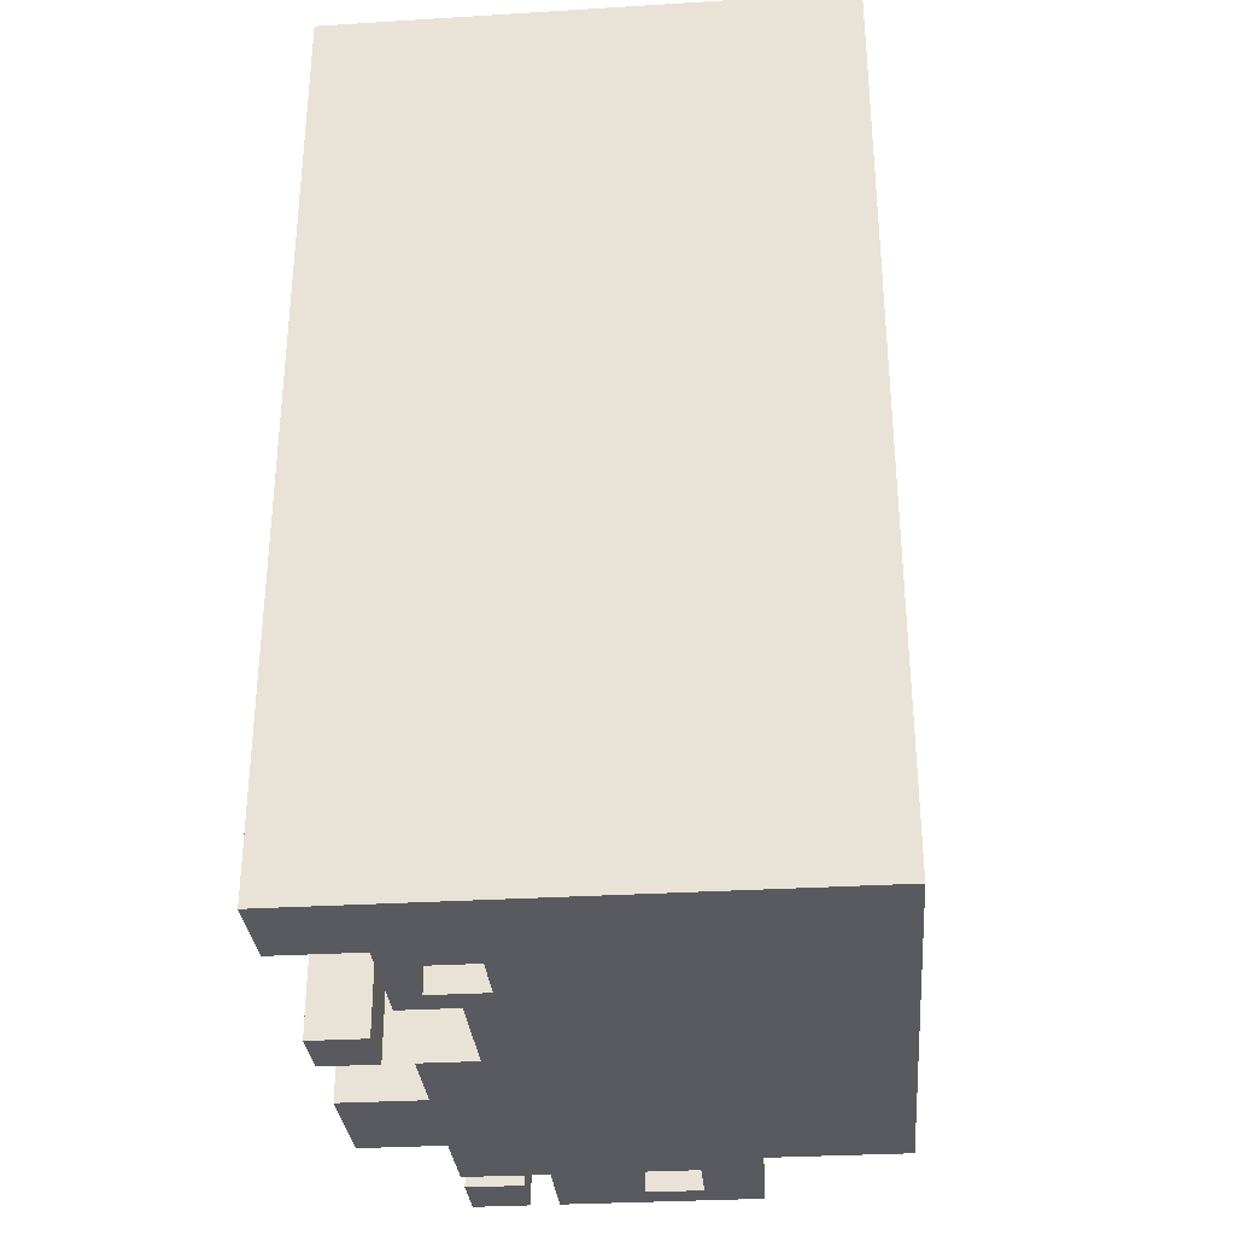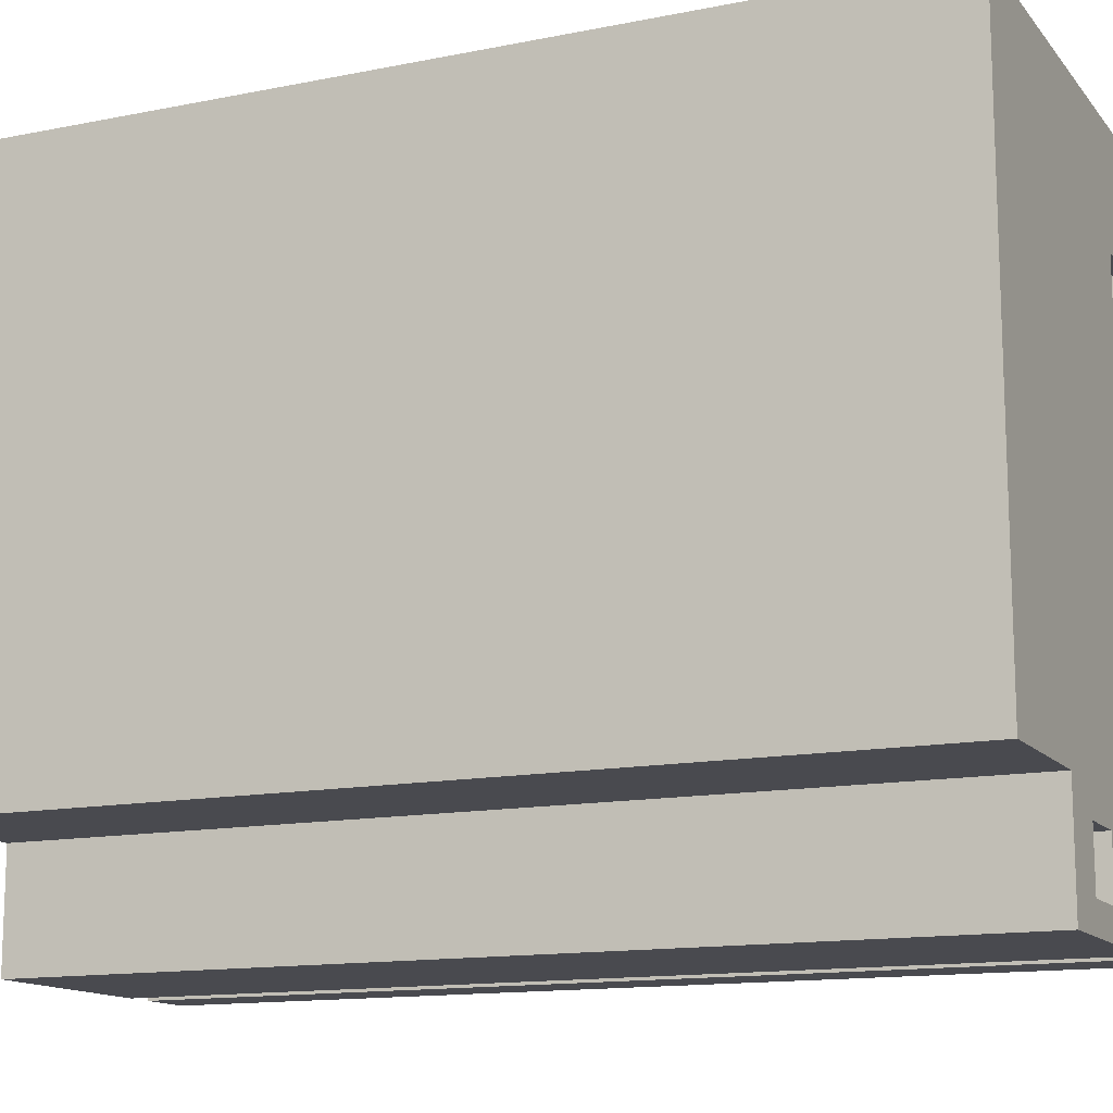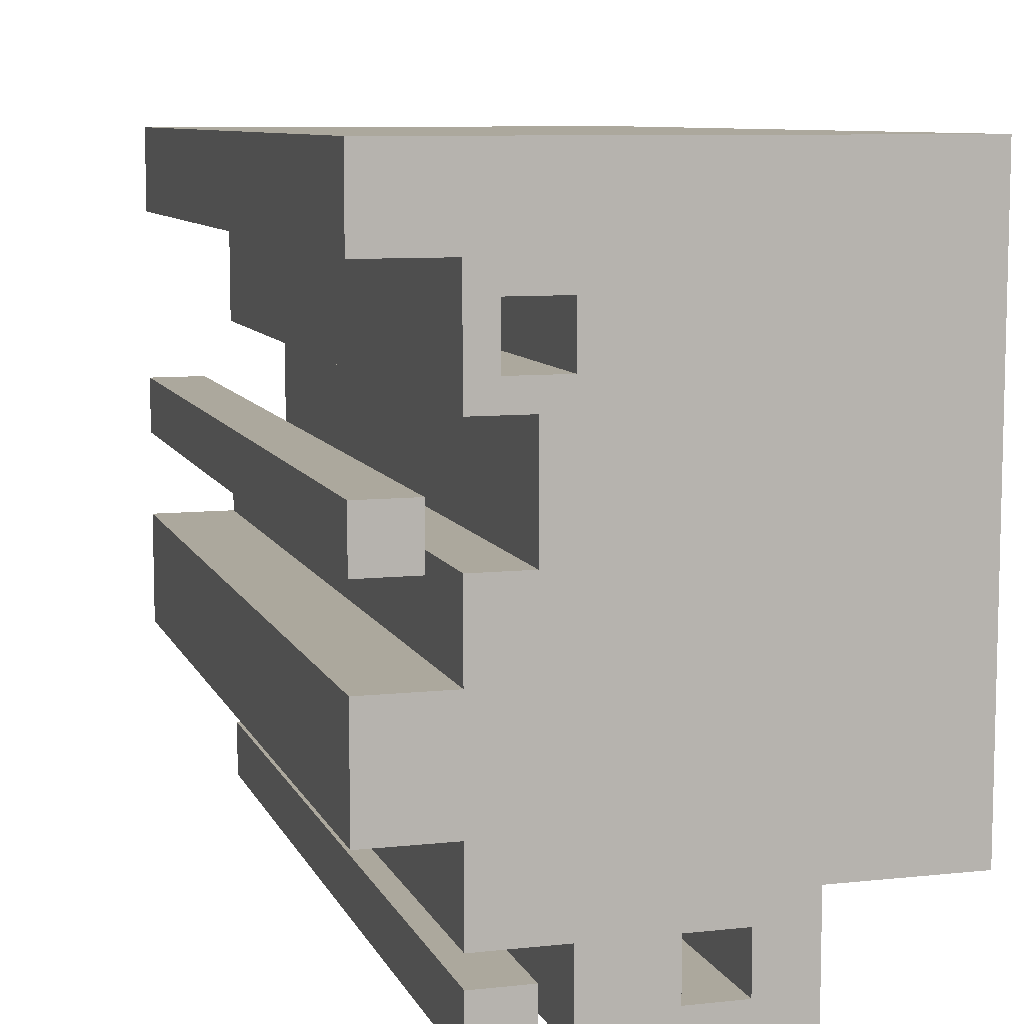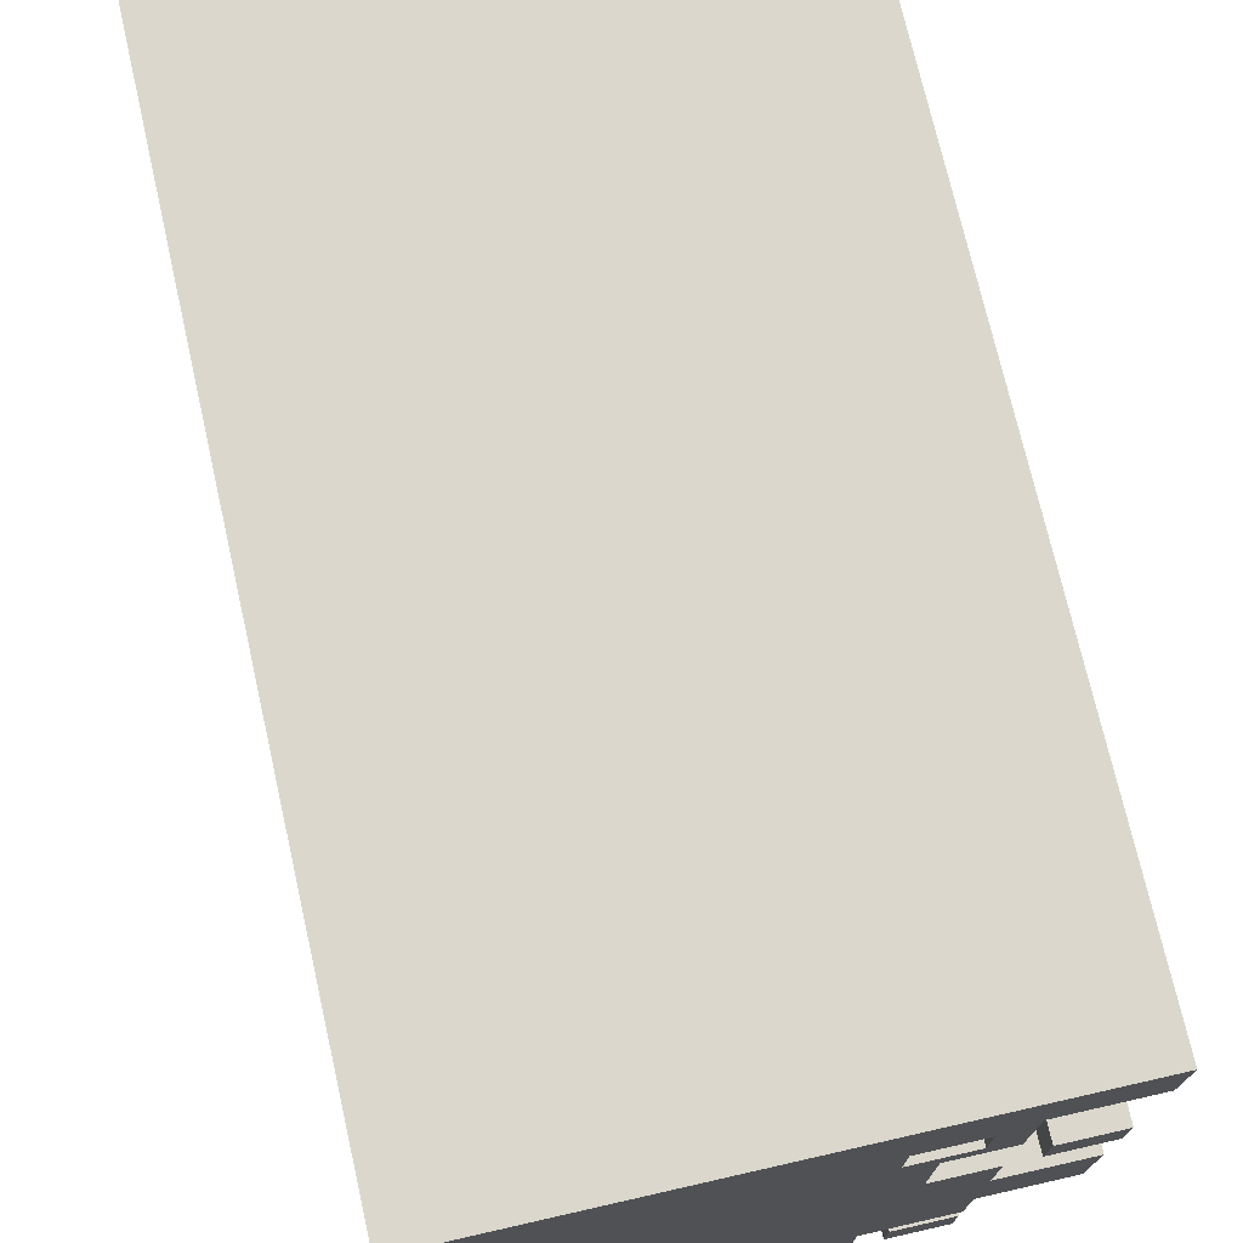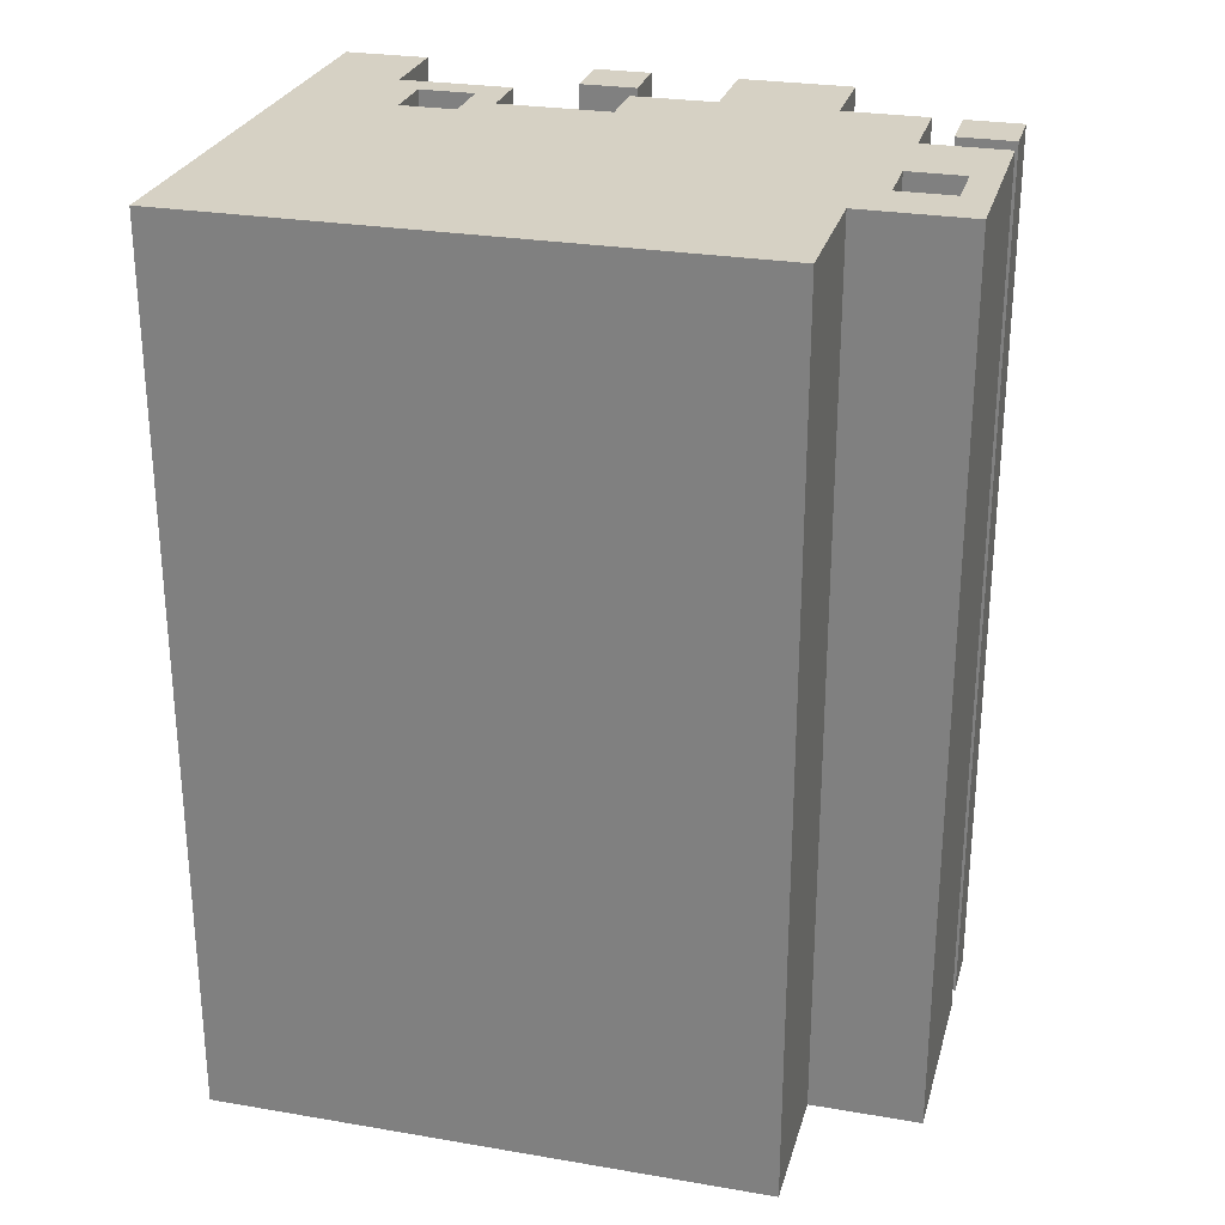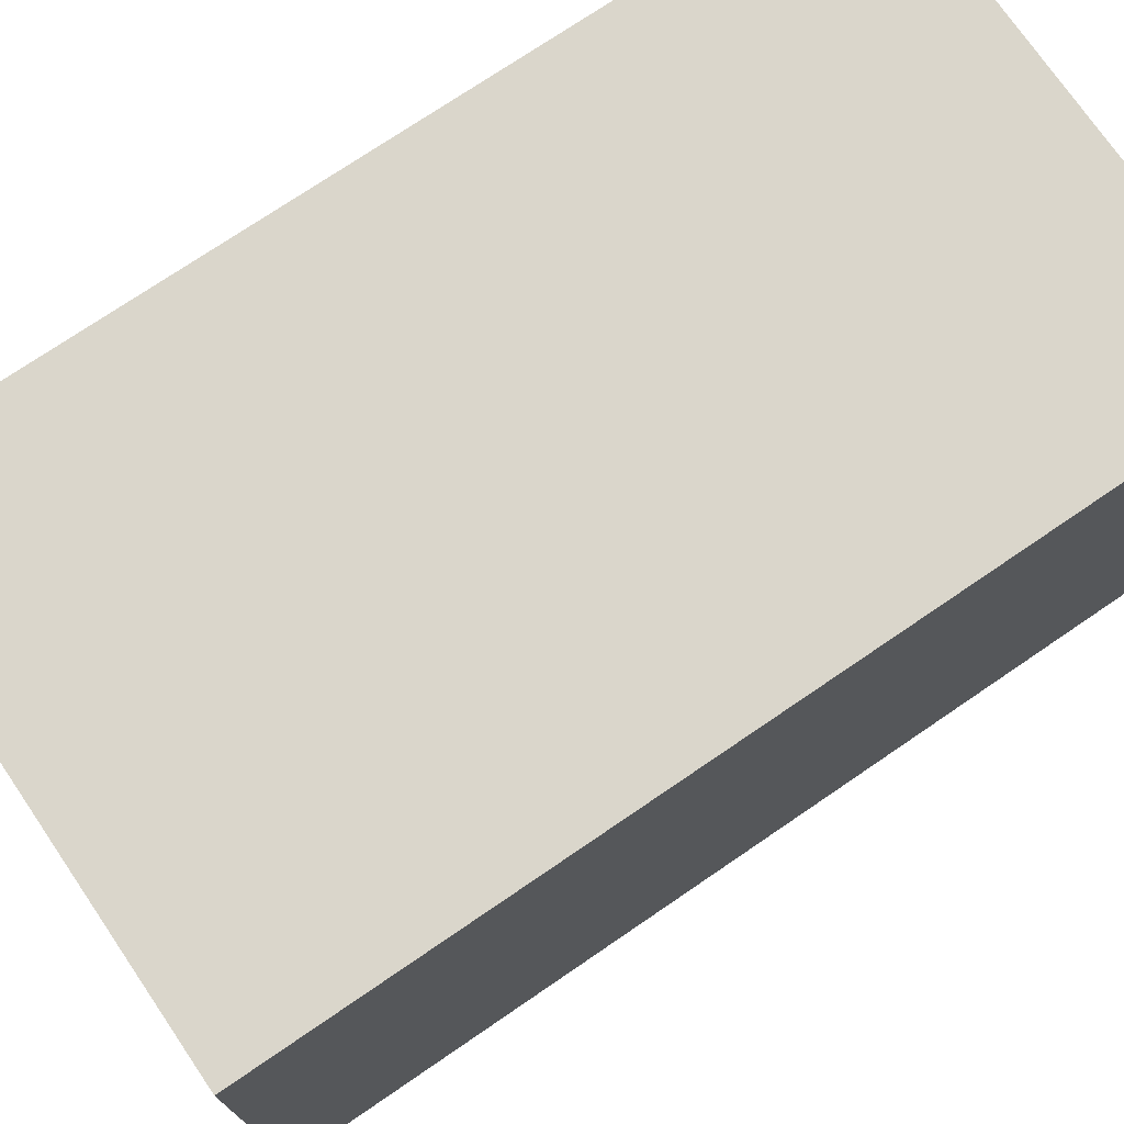
<metadata>
{"format":"obj","ext":"obj","renderer":"f3d","projection":"perspective","resolution":1024,"background":"white","views":[{"elev":-31.9,"azim":4.9,"up":"+Y"},{"elev":-13.6,"azim":114.3,"up":"+Z"},{"elev":8.6,"azim":-16.4,"up":"+Z"},{"elev":73.3,"azim":167.2,"up":"+Z"},{"elev":26.9,"azim":104.8,"up":"+Y"},{"elev":74.0,"azim":55.7,"up":"+Z"}]}
</metadata>
<code>
o
v -0.2 -1.6 1.6
v -0.2 -1.6 1.3
v -0.2 -1.6 0.7
v -0.2 -1.6 0.5
v -0.2 -1.6 0.2
v -0.2 -1.6 -0.2
v -0.2 1.6 1.6
v -0.2 1.6 1.3
v -0.2 1.6 0.7
v -0.2 1.6 0.5
v -0.2 1.6 0.2
v -0.2 1.6 -0.2
v 0.1 -1.6 1.3
v 0.1 -1.6 0.9
v 0.1 -1.6 0.5
v 0.1 -1.6 0.2
v 0.1 -1.6 -0.2
v 0.1 -1.6 -0.5
v 0.1 -1.6 -0.6
v 0.1 -1.6 -0.8
v 0.1 1.6 1.3
v 0.1 1.6 0.9
v 0.1 1.6 0.5
v 0.1 1.6 0.2
v 0.1 1.6 -0.2
v 0.1 1.6 -0.5
v 0.1 1.6 -0.6
v 0.1 1.6 -0.8
v 0.3 -1.6 0.9
v 0.3 -1.6 0.5
v 0.3 1.6 0.9
v 0.3 1.6 0.5
v 0.4 -1.6 1.2
v 0.4 -1.6 1
v 0.4 -1.6 -0.5
v 0.4 -1.6 -0.8
v 0.4 1.6 1.2
v 0.4 1.6 1
v 0.4 1.6 -0.5
v 0.4 1.6 -0.8
v 0.9 -1.6 -0.5
v 0.9 -1.6 -0.7
v 0.9 1.6 -0.5
v 0.9 1.6 -0.7
v 0 -1.6 0.7
v 0 -1.6 0.5
v 0 1.6 0.7
v 0 1.6 0.5
v 0.2 -1.6 1.2
v 0.2 -1.6 1
v 0.2 1.6 1.2
v 0.2 1.6 1
v 0.3 -1.6 -0.6
v 0.3 -1.6 -0.8
v 0.3 1.6 -0.6
v 0.3 1.6 -0.8
v 0.7 -1.6 -0.5
v 0.7 -1.6 -0.7
v 0.7 1.6 -0.5
v 0.7 1.6 -0.7
v 1.1 -1.6 -0.4
v 1.1 -1.6 -0.8
v 1.1 1.6 -0.4
v 1.1 1.6 -0.8
v 1.6 -1.6 1.6
v 1.6 -1.6 -0.4
v 1.6 1.6 1.6
v 1.6 1.6 -0.4
v -0.2 -1.6 1.6
v -0.2 1.6 1.6
v 1.6 -1.6 1.6
v 1.6 1.6 1.6
v 0.2 -1.6 1
v 0.2 1.6 1
v 0.4 -1.6 1
v 0.4 1.6 1
v -0.2 -1.6 0.7
v -0.2 1.6 0.7
v 0 -1.6 0.7
v 0 1.6 0.7
v 0.1 -1.6 0.5
v 0.1 1.6 0.5
v 0.3 -1.6 0.5
v 0.3 1.6 0.5
v -0.2 -1.6 0.2
v -0.2 1.6 0.2
v 0.1 -1.6 0.2
v 0.1 1.6 0.2
v 0.1 -1.6 -0.6
v 0.1 1.6 -0.6
v 0.3 -1.6 -0.6
v 0.3 1.6 -0.6
v 0.7 -1.6 -0.7
v 0.7 1.6 -0.7
v 0.9 -1.6 -0.7
v 0.9 1.6 -0.7
v -0.2 -1.6 1.3
v -0.2 1.6 1.3
v 0.1 -1.6 1.3
v 0.1 1.6 1.3
v 0.2 -1.6 1.2
v 0.2 1.6 1.2
v 0.4 -1.6 1.2
v 0.4 1.6 1.2
v 0.1 -1.6 0.9
v 0.1 1.6 0.9
v 0.3 -1.6 0.9
v 0.3 1.6 0.9
v -0.2 -1.6 0.5
v -0.2 1.6 0.5
v 0 -1.6 0.5
v 0 1.6 0.5
v -0.2 -1.6 -0.2
v -0.2 1.6 -0.2
v 0.1 -1.6 -0.2
v 0.1 1.6 -0.2
v 1.1 -1.6 -0.4
v 1.1 1.6 -0.4
v 1.6 -1.6 -0.4
v 1.6 1.6 -0.4
v 0.1 -1.6 -0.5
v 0.1 1.6 -0.5
v 0.4 -1.6 -0.5
v 0.4 1.6 -0.5
v 0.7 -1.6 -0.5
v 0.7 1.6 -0.5
v 0.9 -1.6 -0.5
v 0.9 1.6 -0.5
v 0.1 -1.6 -0.8
v 0.1 1.6 -0.8
v 0.3 -1.6 -0.8
v 0.3 1.6 -0.8
v 0.4 -1.6 -0.8
v 0.4 1.6 -0.8
v 1.1 -1.6 -0.8
v 1.1 1.6 -0.8
v -0.2 -1.6 1.6
v 1.6 -1.6 1.6
v -0.2 -1.6 1.3
v 0.1 -1.6 1.3
v 0.2 -1.6 1.2
v 0.4 -1.6 1.2
v 0.2 -1.6 1
v 0.4 -1.6 1
v 0.1 -1.6 0.9
v 0.3 -1.6 0.9
v -0.2 -1.6 0.7
v 0 -1.6 0.7
v -0.2 -1.6 0.5
v 0 -1.6 0.5
v 0.1 -1.6 0.5
v 0.3 -1.6 0.5
v -0.2 -1.6 0.2
v 0.1 -1.6 0.2
v -0.2 -1.6 -0.2
v 0.1 -1.6 -0.2
v 1.1 -1.6 -0.4
v 1.6 -1.6 -0.4
v 0.1 -1.6 -0.5
v 0.4 -1.6 -0.5
v 0.7 -1.6 -0.5
v 0.9 -1.6 -0.5
v 0.1 -1.6 -0.6
v 0.3 -1.6 -0.6
v 0.7 -1.6 -0.7
v 0.9 -1.6 -0.7
v 0.1 -1.6 -0.8
v 0.3 -1.6 -0.8
v 0.4 -1.6 -0.8
v 1.1 -1.6 -0.8
v -0.2 1.6 1.6
v 1.6 1.6 1.6
v -0.2 1.6 1.3
v 0.1 1.6 1.3
v 0.2 1.6 1.2
v 0.4 1.6 1.2
v 0.2 1.6 1
v 0.4 1.6 1
v 0.1 1.6 0.9
v 0.3 1.6 0.9
v -0.2 1.6 0.7
v 0 1.6 0.7
v -0.2 1.6 0.5
v 0 1.6 0.5
v 0.1 1.6 0.5
v 0.3 1.6 0.5
v -0.2 1.6 0.2
v 0.1 1.6 0.2
v -0.2 1.6 -0.2
v 0.1 1.6 -0.2
v 1.1 1.6 -0.4
v 1.6 1.6 -0.4
v 0.1 1.6 -0.5
v 0.4 1.6 -0.5
v 0.7 1.6 -0.5
v 0.9 1.6 -0.5
v 0.1 1.6 -0.6
v 0.3 1.6 -0.6
v 0.7 1.6 -0.7
v 0.9 1.6 -0.7
v 0.1 1.6 -0.8
v 0.3 1.6 -0.8
v 0.4 1.6 -0.8
v 1.1 1.6 -0.8
f 7 2 1
f 8 2 7
f 9 4 3
f 10 4 9
f 11 6 5
f 12 6 11
f 21 14 13
f 22 14 21
f 23 16 15
f 24 16 23
f 25 18 17
f 26 18 25
f 27 20 19
f 28 20 27
f 31 30 29
f 32 30 31
f 37 34 33
f 38 34 37
f 39 36 35
f 40 36 39
f 43 42 41
f 44 42 43
f 45 46 47
f 47 46 48
f 49 50 51
f 51 50 52
f 53 54 55
f 55 54 56
f 57 58 59
f 59 58 60
f 61 62 63
f 63 62 64
f 65 66 67
f 67 66 68
f 71 70 69
f 72 70 71
f 75 74 73
f 76 74 75
f 79 78 77
f 80 78 79
f 83 82 81
f 84 82 83
f 87 86 85
f 88 86 87
f 91 90 89
f 92 90 91
f 95 94 93
f 96 94 95
f 97 98 99
f 99 98 100
f 101 102 103
f 103 102 104
f 105 106 107
f 107 106 108
f 109 110 111
f 111 110 112
f 113 114 115
f 115 114 116
f 117 118 119
f 119 118 120
f 121 122 123
f 123 122 124
f 125 126 127
f 127 126 128
f 129 130 131
f 131 130 132
f 133 134 135
f 135 134 136
f 139 138 137
f 140 138 139
f 141 138 140
f 142 138 141
f 143 141 140
f 144 138 142
f 145 143 140
f 145 144 143
f 146 144 145
f 149 148 147
f 150 148 149
f 152 144 146
f 154 152 151
f 155 154 153
f 156 152 154
f 156 154 155
f 157 138 144
f 157 152 156
f 157 144 152
f 158 138 157
f 159 157 156
f 160 157 159
f 161 157 160
f 162 157 161
f 165 161 160
f 166 157 162
f 167 164 163
f 168 164 167
f 169 165 160
f 169 166 165
f 170 157 166
f 170 166 169
f 171 172 173
f 173 172 174
f 174 172 175
f 175 172 176
f 174 175 177
f 176 172 178
f 174 177 179
f 177 178 179
f 179 178 180
f 181 182 183
f 183 182 184
f 180 178 186
f 185 186 188
f 187 188 189
f 188 186 190
f 189 188 190
f 178 172 191
f 190 186 191
f 186 178 191
f 191 172 192
f 190 191 193
f 193 191 194
f 194 191 195
f 195 191 196
f 194 195 199
f 196 191 200
f 197 198 201
f 201 198 202
f 194 199 203
f 199 200 203
f 200 191 204
f 203 200 204

</code>
